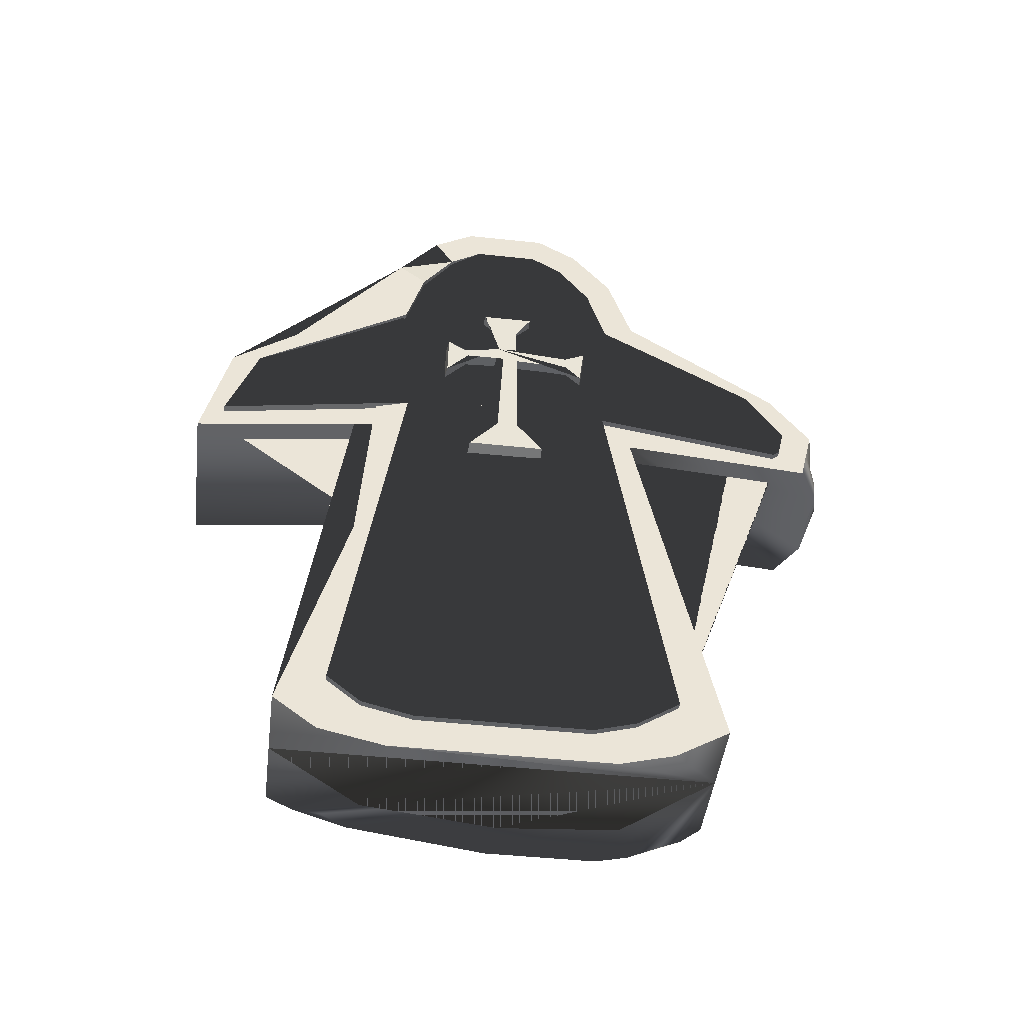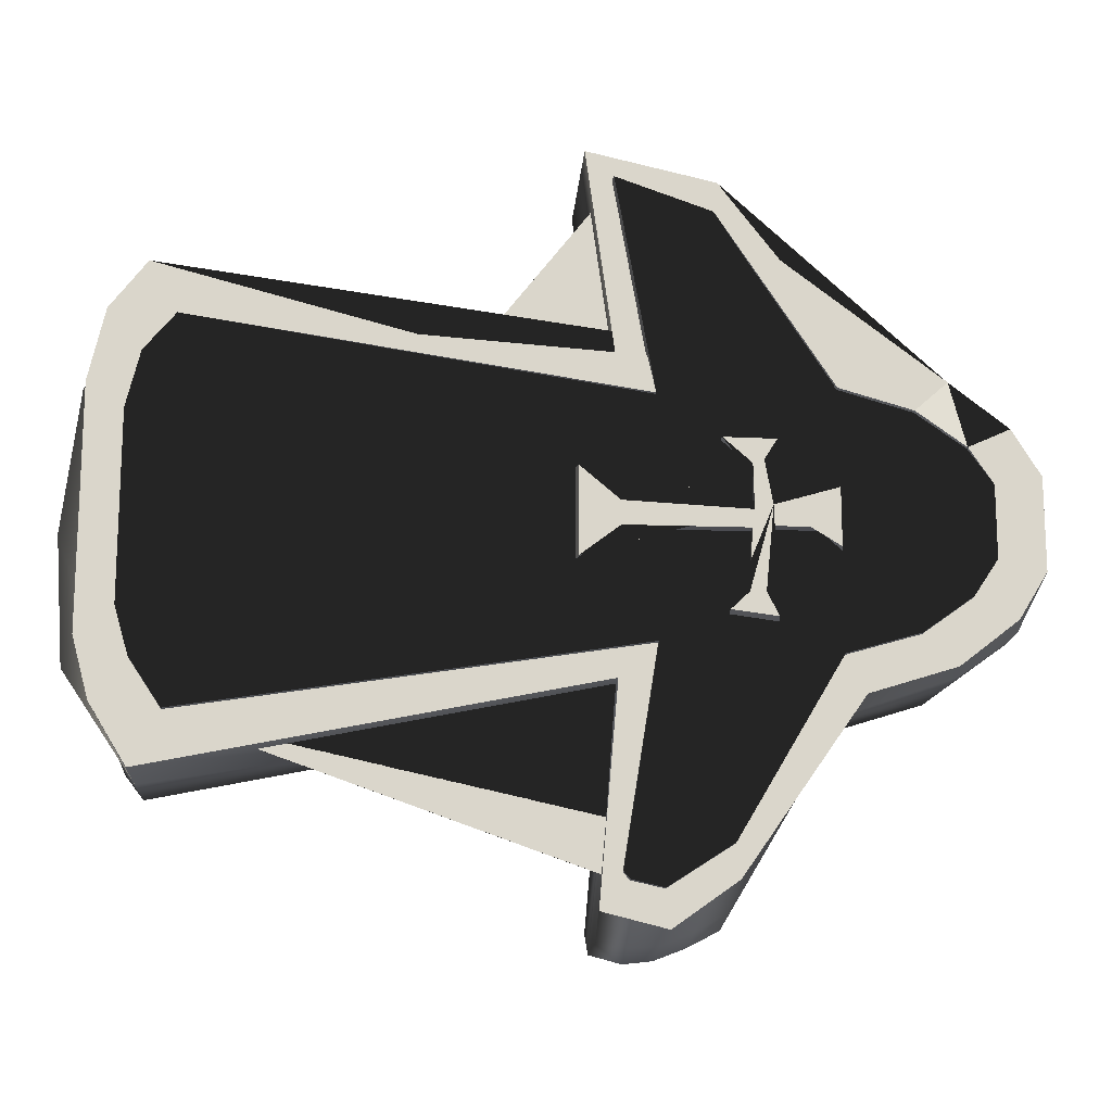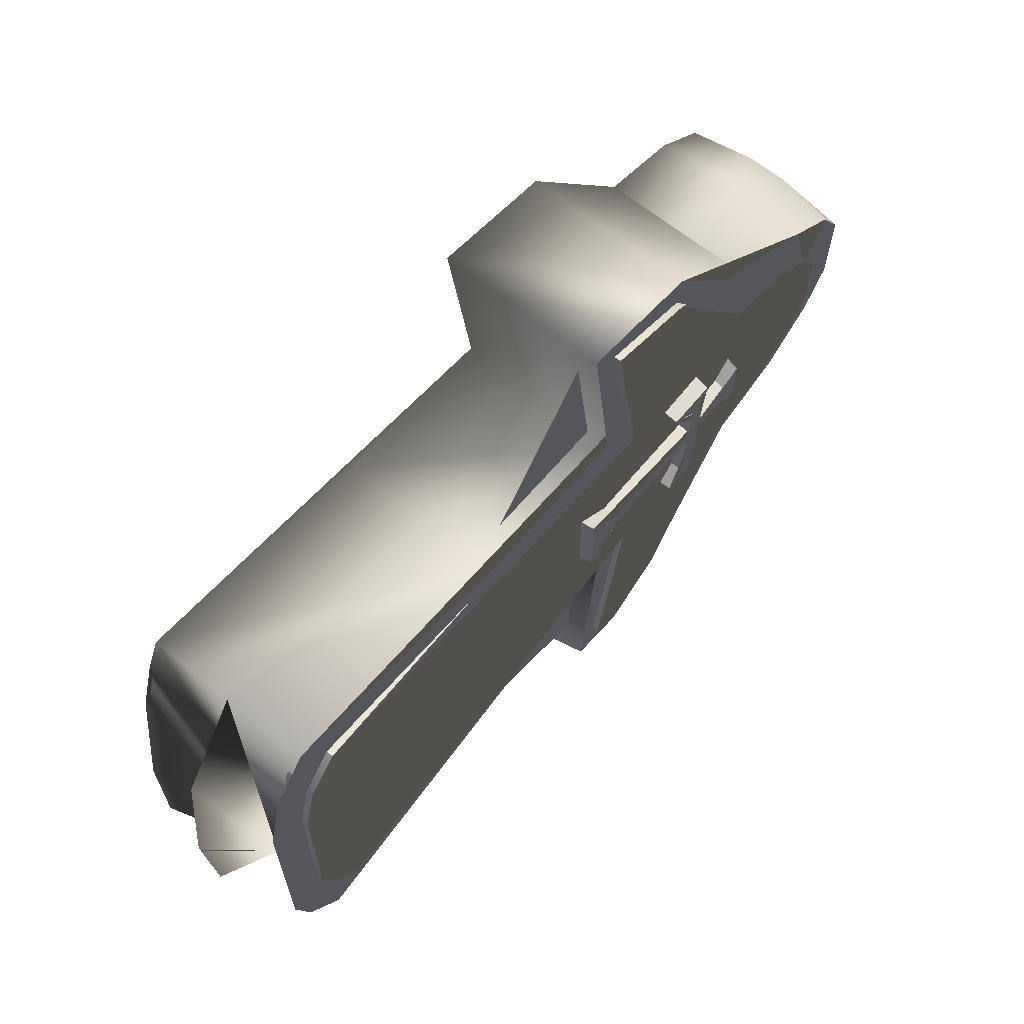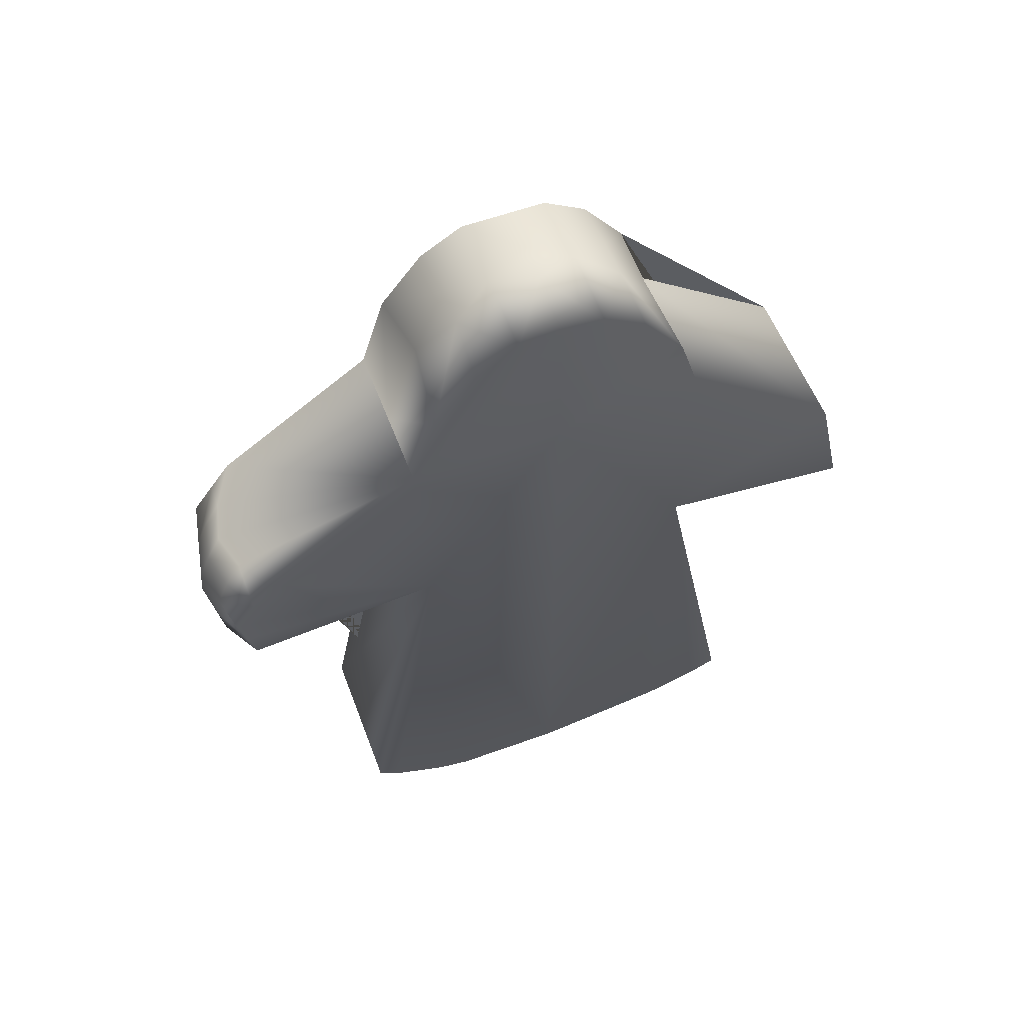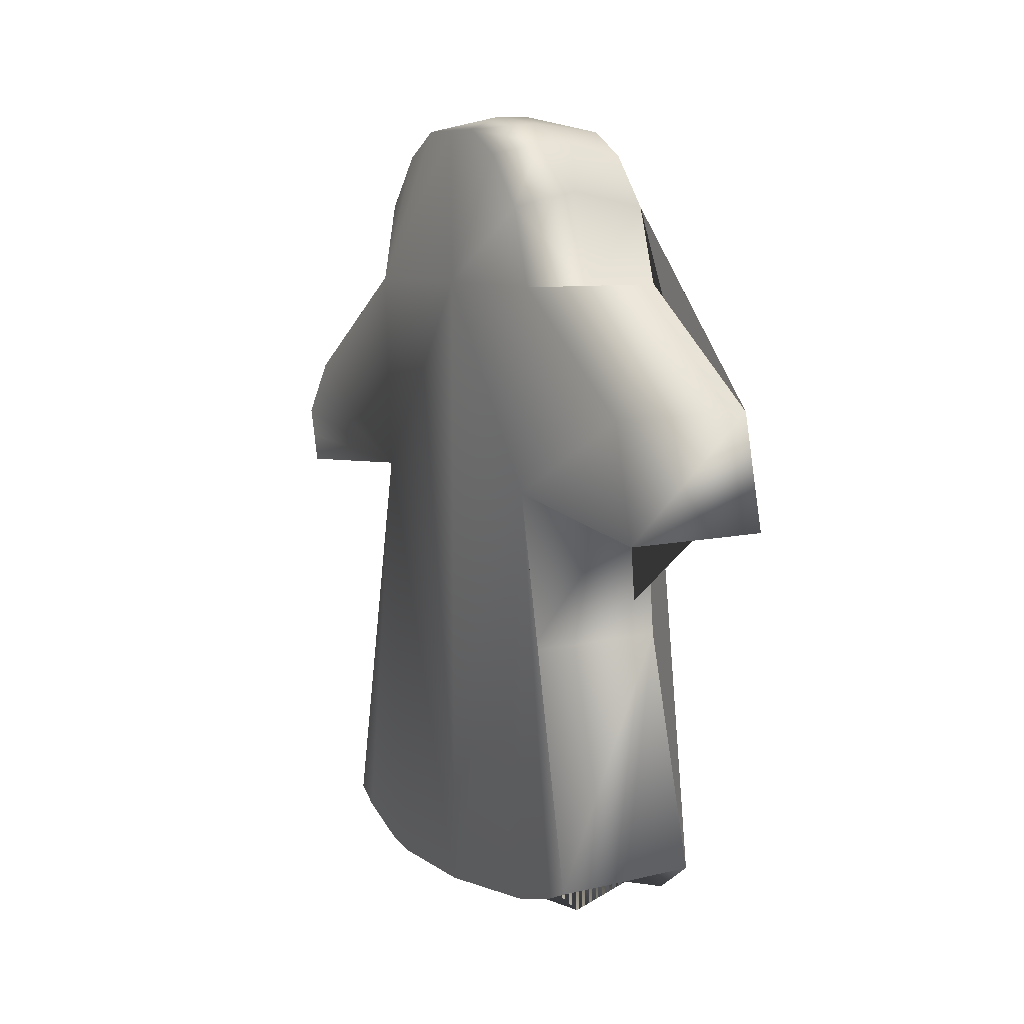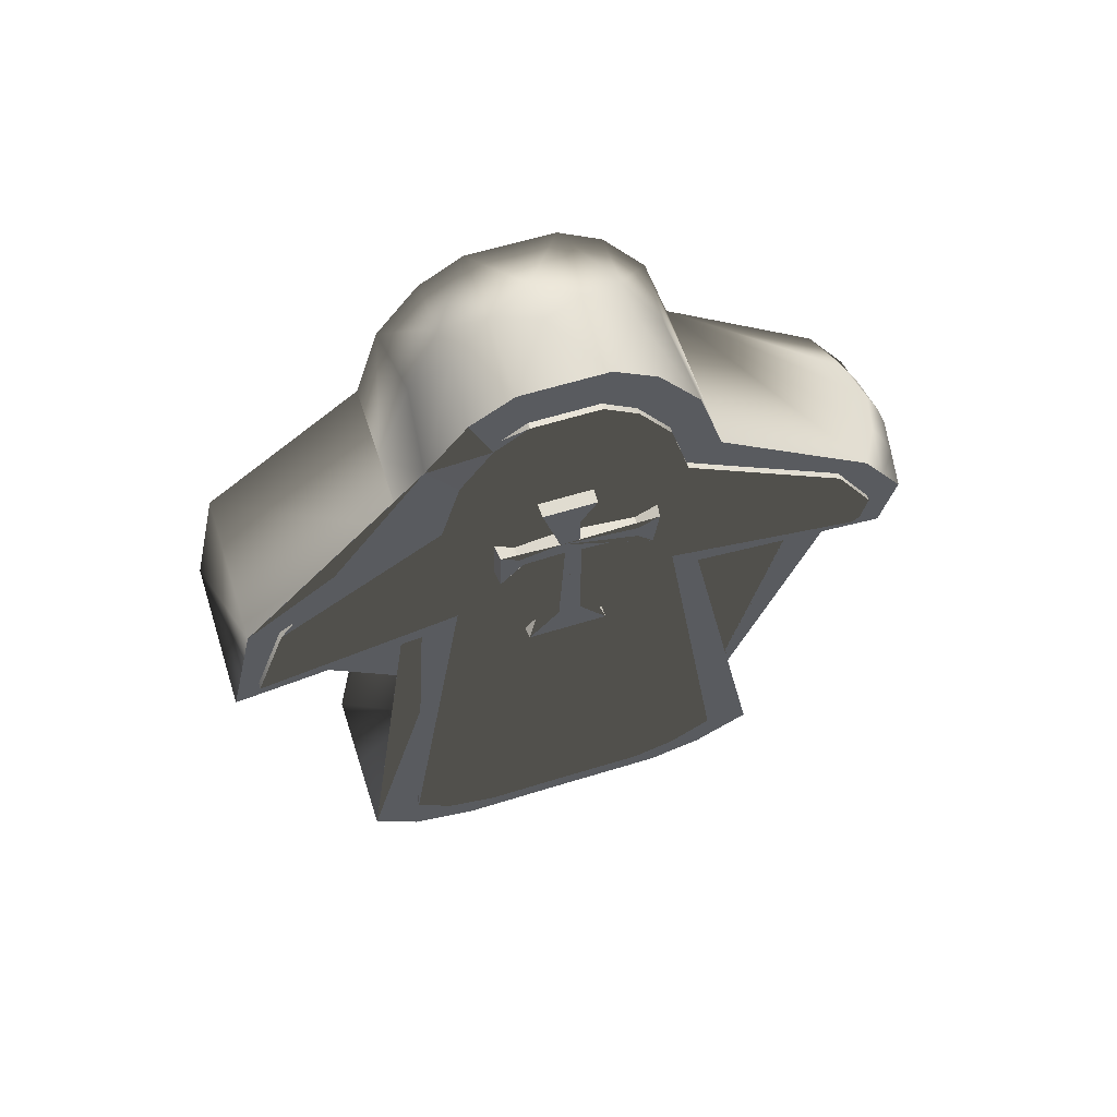
<metadata>
{"format":"obj","ext":"obj","renderer":"f3d","projection":"perspective","resolution":1024,"background":"white","views":[{"elev":-46.2,"azim":83.0,"up":"+Y"},{"elev":-15.5,"azim":86.2,"up":"+Z"},{"elev":65.7,"azim":38.8,"up":"+Z"},{"elev":57.3,"azim":-110.7,"up":"+Y"},{"elev":9.0,"azim":-31.5,"up":"+Y"},{"elev":60.0,"azim":72.4,"up":"+Y"}]}
</metadata>
<code>
g default
v -0.7346 7.104 1.019
v -0.73 0.6574 2.198
v 0.6094 7.104 1.012
v 0.6139 0.6574 2.193
v -0.06262 7.209 0.9951
v -0.05805 0.6547 2.195
v -0.7328 5.958 1.59
v 0.6111 5.958 1.585
v -0.7323 4.144 1.499
v 0.6117 4.144 1.494
v -0.7276 4.925 2.947
v 0.6164 4.925 2.943
v -0.7268 3.913 3.18
v 0.6171 3.913 3.176
v 0.6078 7.329 0.2776
v 0.6078 0.2334 0.2783
v -0.7361 7.329 0.2797
v -0.7361 0.2334 0.2797
v -0.06385 7.452 0.2787
v 0.6108 0.2334 1.235
v -0.7331 0.3634 1.239
v 0.6127 0.3634 1.81
v -0.6969 0.4946 1.718
v 0.6085 7.104 -0.457
v 0.6101 0.6574 -1.637
v -0.7354 7.104 -0.4591
v -0.7339 0.6574 -1.638
v -0.06347 7.209 -0.4377
v -0.06191 0.6547 -1.637
v 0.609 5.958 -1.029
v -0.735 5.958 -1.031
v 0.6093 4.144 -0.9379
v -0.7347 4.144 -0.9394
v 0.6109 5.009 -2.386
v -0.7331 5.009 -2.388
v 0.6111 3.996 -2.619
v -0.7328 3.996 -2.621
v -0.06079 4.934 -2.669
v -0.06066 3.996 -2.792
v -0.7327 4.503 -2.747
v -0.06055 4.442 -2.892
v 0.6113 4.503 -2.746
v -0.3966 4.227 -2.84
v -0.3966 4.462 -2.824
v -0.06052 4.216 -2.918
v -0.3966 3.996 -2.814
v -0.7328 4.249 -2.684
v 0.2754 4.227 -2.839
v 0.2754 4.462 -2.823
v 0.6112 4.249 -2.683
v 0.2754 3.996 -2.813
v -0.3967 4.704 -2.723
v -0.3969 4.95 -2.58
v -0.06065 4.678 -2.801
v -0.7329 4.756 -2.567
v 0.2753 4.704 -2.722
v 0.2751 4.95 -2.58
v 0.6111 4.756 -2.566
v -0.7349 0.2334 -0.6796
v 0.609 0.2334 -0.6781
v -0.7343 0.4287 -1.255
v 0.6095 0.3634 -1.157
v -0.7324 0.3964 1.479
v -0.7308 0.5434 1.958
v -0.7341 0.5104 -1.446
v -0.7346 0.2984 -0.9672
v -0.7361 5.958 0.2797
v -0.06194 6.78 1.302
v -0.7338 6.643 1.377
v -0.06085 5.958 1.588
v 0.6102 6.643 1.371
v 0.1054 7.209 0.9943
v -0.2306 7.209 0.9959
v -0.06336 7.398 0.647
v 0.1041 7.467 0.2784
v -0.2318 7.467 0.2789
v -0.7353 7.329 0.6491
v 0.6086 7.329 0.645
v -0.06322 6.78 -0.7451
v 0.6088 6.643 -0.8158
v -0.06301 5.958 -1.03
v -0.7351 6.643 -0.8179
v -0.2315 7.209 -0.438
v 0.1045 7.209 -0.4375
v -0.06379 7.398 -0.08968
v 0.6082 7.329 -0.08967
v -0.7358 7.329 -0.08969
v 0.6635 5.796 1.292
v 0.6682 4.887 2.683
v 0.669 4.132 2.951
v 0.664 4.436 1.222
v 0.6662 0.8852 1.767
v 0.665 0.6372 1.468
v 0.6632 0.5276 1.02
v 0.6604 0.5276 0.2754
v 0.6617 0.5276 -0.4693
v 0.6623 0.6372 -0.8425
v 0.6628 0.8852 -1.216
v 0.662 4.436 -0.6716
v 0.6644 4.166 -2.343
v 0.6645 4.216 -2.4
v 0.6646 4.467 -2.457
v 0.6644 4.719 -2.294
v 0.6641 4.971 -2.132
v 0.6616 5.796 -0.7438
v 0.6614 6.374 -0.5779
v 0.6611 6.762 -0.2985
v 0.6607 6.952 -0.01247
v 0.6604 6.952 0.2736
v 0.6611 6.952 0.5596
v 0.6618 6.762 0.8456
v 0.6626 6.374 1.125
v 0.4166 5.796 1.292
v 0.4212 4.887 2.683
v 0.4221 4.132 2.951
v 0.4219 4.082 2.894
v 0.4171 4.436 1.223
v 0.4193 0.8852 1.767
v 0.4181 0.6372 1.468
v 0.4163 0.5276 1.02
v 0.4134 0.5276 0.2757
v 0.4147 0.5276 -0.469
v 0.4153 0.6372 -0.8423
v 0.4159 0.8852 -1.215
v 0.415 4.436 -0.6713
v 0.4175 4.166 -2.342
v 0.4176 4.216 -2.4
v 0.4177 4.467 -2.457
v 0.4174 4.719 -2.294
v 0.4172 4.971 -2.132
v 0.4147 5.796 -0.7434
v 0.4145 6.374 -0.5775
v 0.4142 6.762 -0.2981
v 0.4138 6.952 -0.01211
v 0.4134 6.952 0.2739
v 0.4141 6.952 0.5599
v 0.4149 6.762 0.8459
v 0.4157 6.374 1.125
v 0.4161 5.312 0.36
v 0.4198 5.246 0.7248
v 0.4173 4.919 0.905
v 0.4203 5.156 0.6928
v 0.4165 5.163 0.3183
v 0.4184 4.119 0.3733
v 0.4174 3.791 0.6521
v 0.416 3.791 -0.07513
v 0.4168 4.119 0.173
v 0.4156 5.142 0.1698
v 0.4191 5.111 -0.3448
v 0.4192 4.958 -0.49
v 0.419 5.338 -0.5383
v 0.4186 5.241 -0.34
v 0.4151 5.312 0.1865
v 0.4144 5.674 0.1817
v 0.4139 5.845 0.03077
v 0.414 5.845 0.5156
v 0.4146 5.674 0.3646
v 0.6126 2.749 1.635
v -0.7314 2.749 1.639
v 0.4212 5.353 0.897
v 0.7434 5.282 0.3485
v 0.7468 5.22 0.6912
v 0.7481 5.32 0.8529
v 0.7444 4.913 0.8604
v 0.7473 5.135 0.6611
v 0.7437 5.142 0.3093
v 0.7455 4.162 0.361
v 0.7445 3.853 0.6229
v 0.7432 3.853 -0.06028
v 0.744 4.162 0.1729
v 0.7429 5.123 0.1698
v 0.7461 5.094 -0.3136
v 0.7462 4.95 -0.45
v 0.746 5.307 -0.4954
v 0.7457 5.216 -0.3091
v 0.7424 5.282 0.1855
v 0.7417 5.623 0.181
v 0.7413 5.783 0.0392
v 0.7414 5.783 0.4946
v 0.742 5.623 0.3528
v -0.06001 0 0.2509
v -0.05885 0.1311 1.403
v -0.06105 0.07275 -0.7764
g crosstomb:pCube3
f 73 1 69 68
f 158 159 2 6 4
f 8 70 7 11 12
f 64 63 23
f 9 10 14 13
f 78 15 75 74
f 12 11 13 14
f 84 24 80 79
f 47 40 44 43
f 33 32 25 29 27
f 31 81 30 34 57 38 53 35
f 161 162 163 164 165 166 167 168 169 170 171 172 173 174 175 176 177 178 179 180
f 32 33 37 46 39 51 36
f 66 65 61
f 87 17 76 85
f 51 39 45 48
f 55 35 53 52
f 58 42 49 56
f 44 41 45 43
f 45 39 46 43
f 46 37 47 43
f 45 41 49 48
f 49 42 50 48
f 50 36 51 48
f 53 38 54 52
f 54 41 44 52
f 44 40 55 52
f 49 41 54 56
f 54 38 57 56
f 57 34 58 56
f 29 25 62 60 16 20 22 4 6 182 181 183
f 9 13 11 7 67 18 21 63 64 2 159
f 33 27 65 66 59 18 67 31 35 55 40 47 37
f 67 7 69 1 77 17
f 31 67 17 87 26 82
f 69 7 70 68
f 70 8 71 68
f 71 3 72 68
f 72 5 73 68
f 75 19 76 74
f 76 17 77 74
f 77 1 73 74
f 73 5 72 74
f 72 3 78 74
f 80 30 81 79
f 81 31 82 79
f 82 26 83 79
f 83 28 84 79
f 76 19 75 85
f 75 15 86 85
f 86 24 84 85
f 84 28 83 85
f 83 26 87 85
f 71 8 12 14 10 158 4 22 20 16 60 62 25 32 36 50 42 58 34 30 80 24 86 15 78 3 111 110 109 108 107 106 105 104 103 102 101 100 99 98 97 96 95 94 93 92 91 90 89 88 112
f 88 89 114 113
f 114 89 90 115
f 116 115 90 91 117
f 91 92 118 117
f 92 93 119 118
f 93 94 120 119
f 94 95 121 120
f 95 96 122 121
f 96 97 123 122
f 97 98 124 123
f 98 99 125 124
f 99 100 126 125
f 100 101 127 126
f 101 102 128 127
f 102 103 129 128
f 103 104 130 129
f 104 105 131 130
f 105 106 132 131
f 106 107 133 132
f 107 108 134 133
f 108 109 135 134
f 109 110 136 135
f 110 111 137 136
f 111 112 138 137
f 112 88 113 138
f 10 9 159 158
f 139 140 162 161
f 140 160 163 162
f 160 141 164 163
f 141 142 165 164
f 142 143 166 165
f 143 144 167 166
f 144 145 168 167
f 145 146 169 168
f 146 147 170 169
f 147 148 171 170
f 148 149 172 171
f 149 150 173 172
f 150 151 174 173
f 151 152 175 174
f 152 153 176 175
f 153 154 177 176
f 154 155 178 177
f 155 156 179 178
f 156 157 180 179
f 157 139 161 180
f 140 139 157 156 155 154 153 152 151 150 149 148 147 146 145 144 143 142 141 160
f 124 125 126 127 128 129 130 131 132 133 134 135 136 137 138 113 114 115 116 117 118 119 120 121 122 123
f 29 183 181 182 6 2 64 23 63 21 18 59 66 61 65 27
f 3 71 112 111

</code>
